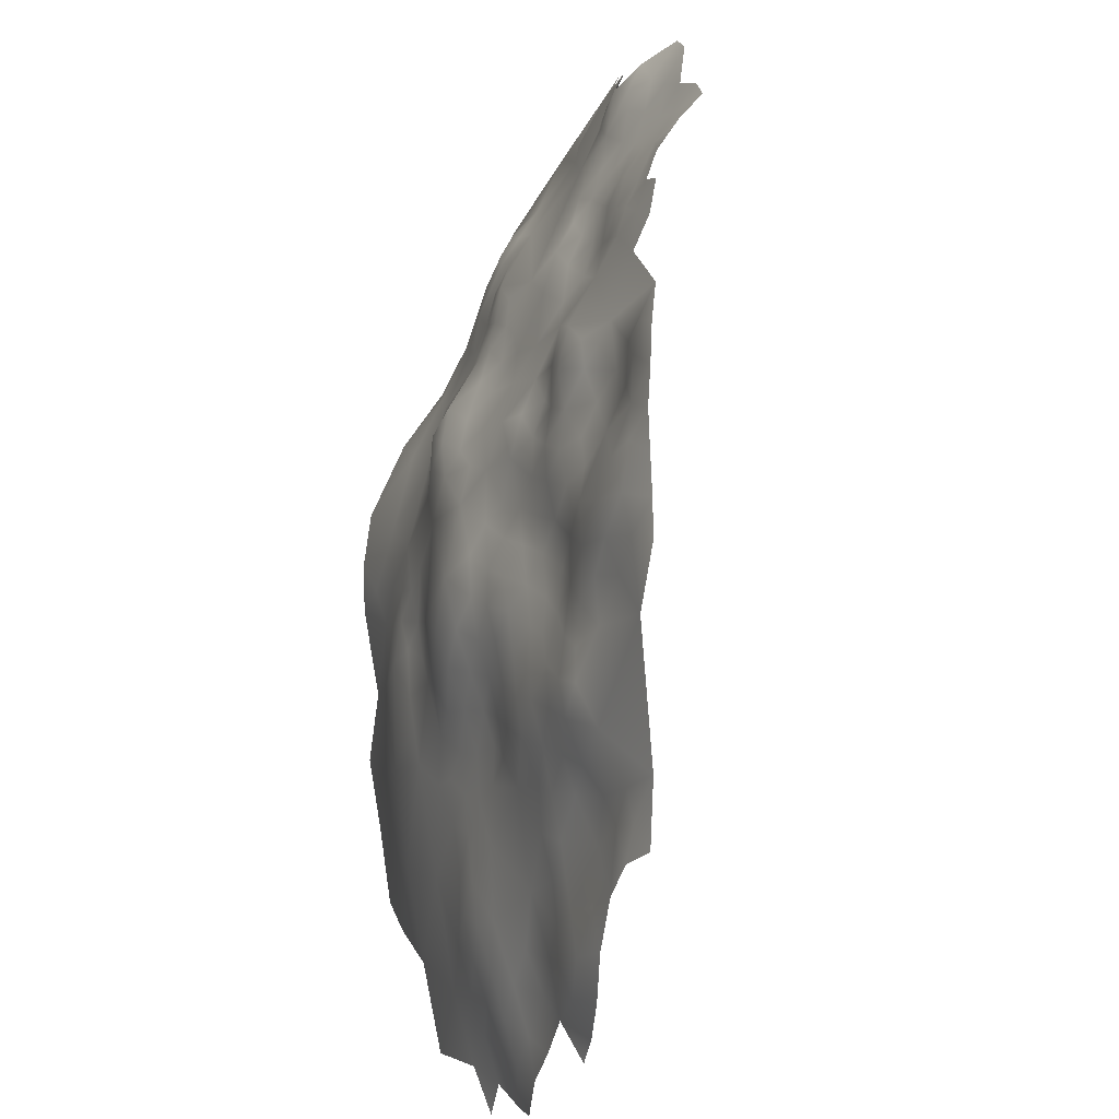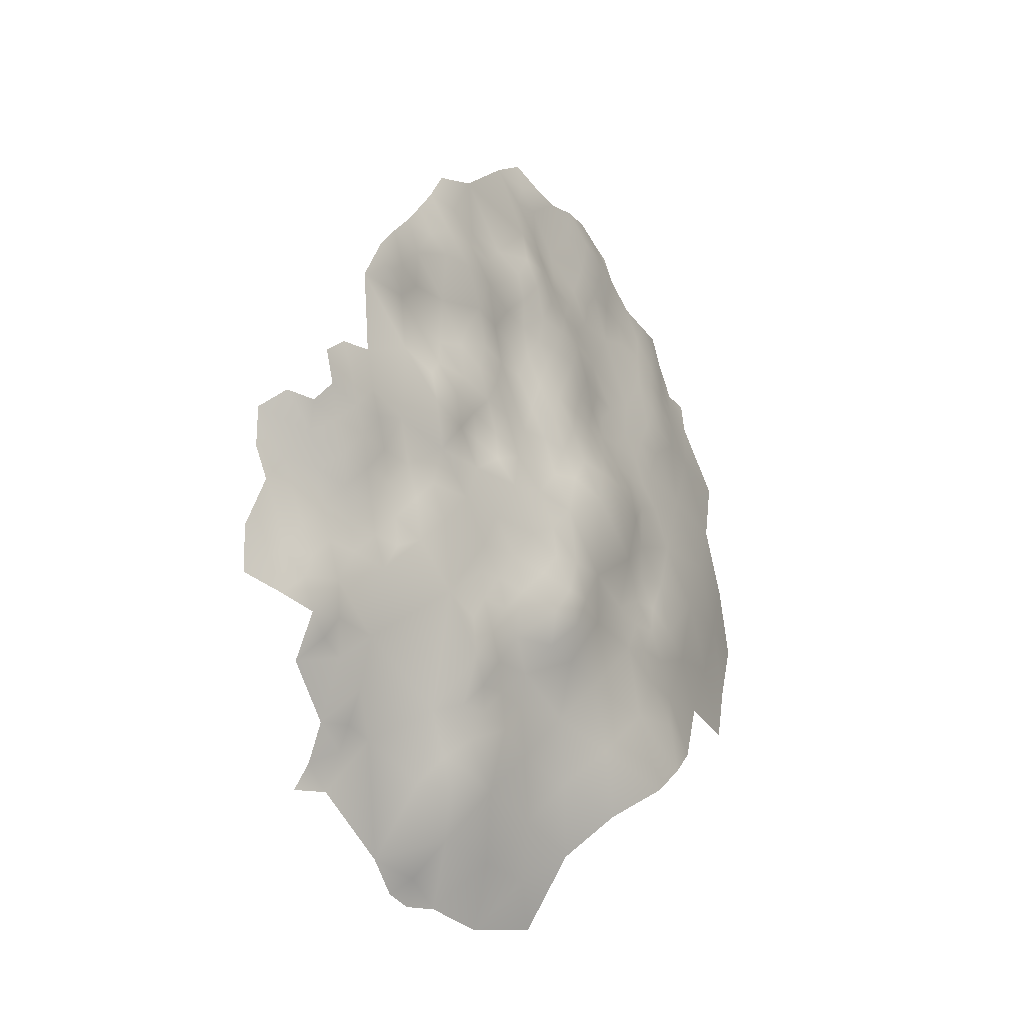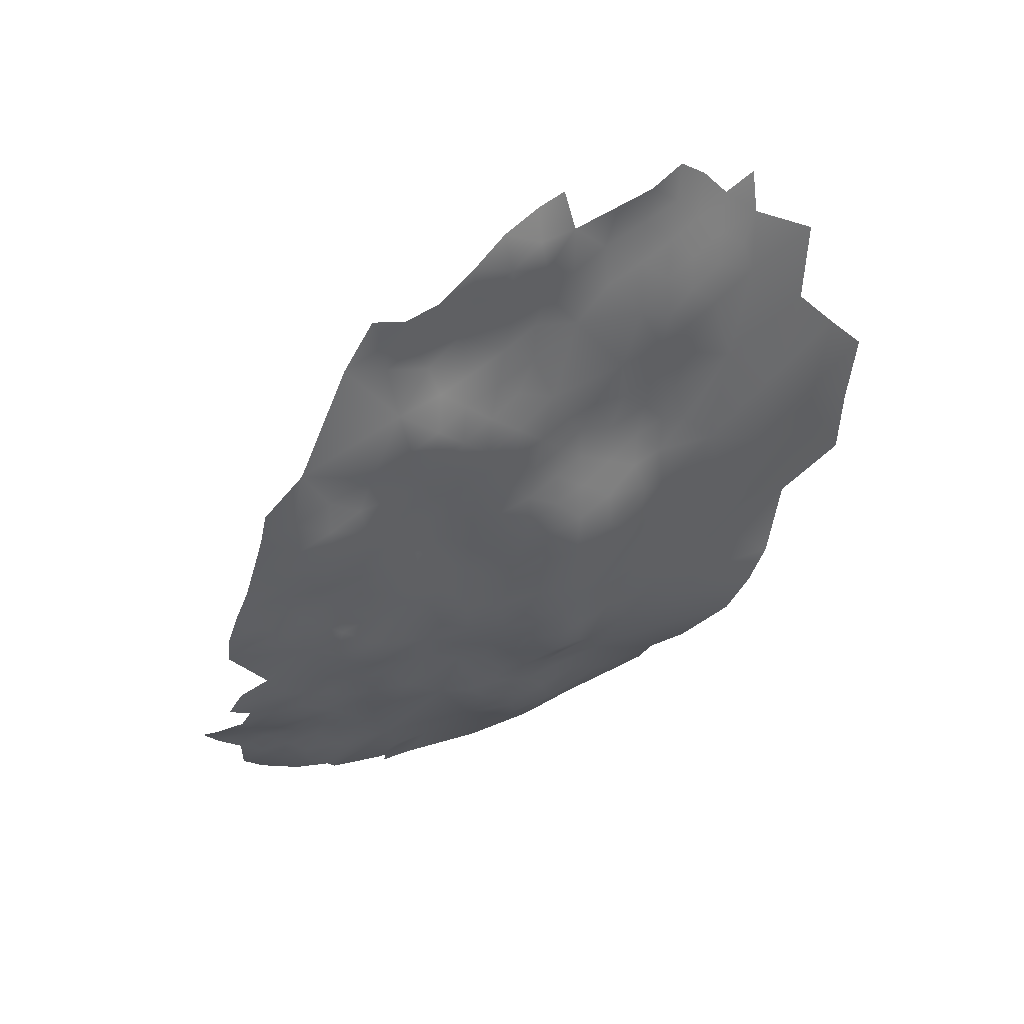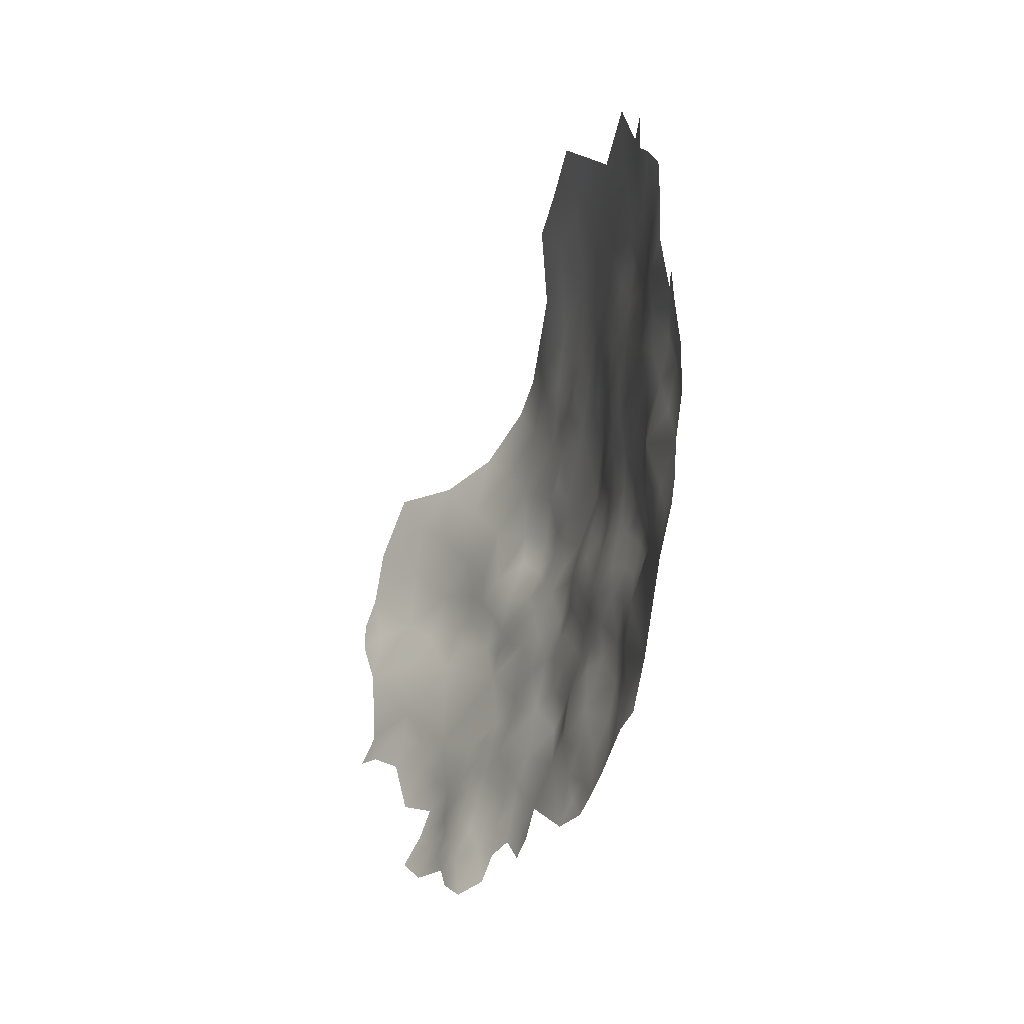
<metadata>
{"format":"obj","ext":"obj","renderer":"f3d","projection":"perspective","resolution":1024,"background":"white","views":[{"elev":68.3,"azim":-19.0,"up":"+Y"},{"elev":-56.6,"azim":-171.5,"up":"+Z"},{"elev":29.8,"azim":-140.4,"up":"+Z"},{"elev":55.8,"azim":156.2,"up":"+Z"}]}
</metadata>
<code>
v -35.8 792.9 85.24
v -36.93 789.7 86.44
v -37.63 788.5 81.68
v -34.54 797.5 83.02
v -33.08 801.2 79.59
v -34.83 796.5 78.22
v -36.24 792.9 81.03
v -36.24 791.8 77.13
v -33.78 795 73.6
v -35.06 790.5 73.36
v -34.11 791.3 69.41
v -36.52 787.1 75.53
v -30.86 804.7 75.89
v -32.3 799.9 75.15
v -28.99 808.4 74.44
v -33.59 791 64.56
v -32.47 795.1 66.99
v -31.84 795.5 62.36
v -30.18 799.2 64.38
v -0.182 785.9 -12.68
v 1.774 782.3 -15.26
v 0.4802 778.5 -16.13
v 3.55 780.8 -17.87
v -1.385 781.2 -12.57
v -26.93 811.7 74.88
v -24.64 814.2 69.05
v -26.62 809.3 67.98
v -28.4 806.6 70.28
v -27.26 809.8 71.55
v -2.755 783.4 -10.5
v -4.447 780 -9.63
v -31.16 796.1 57.84
v -30.77 796.2 53.24
v -29.79 799.7 55.61
v -30.01 799.3 60.37
v -29.08 803.3 58.21
v -28.9 802.6 62.91
v -27 807.7 61.41
v -27.36 806.3 56.21
v -26.18 806.1 52.87
v -28.31 803.2 54.32
v -28.55 799.7 51.29
v -24 809.7 52.88
v -24.51 807 49.13
v -24.35 804.3 46.06
v -22.84 810.7 48.49
v -21.19 814.3 50.52
v -21.17 814.1 46.42
v -22.76 809.4 44.75
v -26.45 803.3 50.47
v -26.07 800.8 47.37
v -22.85 804.6 41.65
v -21.4 808.4 39.99
v -21.55 804.6 36.72
v -23.15 801.1 38.29
v -24.09 801 43.16
v -20.79 813.3 42.39
v -18.89 817.8 44.29
v -18.43 816.5 40.14
v -19.6 818.5 48.74
v -18.46 822.2 51.07
v -17.13 821.8 47.15
v -24.99 797.9 39.85
v -22.56 800.8 33.99
v -21.4 800.5 30.16
v -23.31 796.9 31.55
v -24.07 797.2 35.82
v -21.84 797 27.57
v -21.88 795.3 24.16
v -24.2 793.3 27.44
v -26.3 788.6 25.85
v -26 790.1 30.31
v -19.64 798.1 24.68
v -19.38 796.1 21.29
v -17.96 794.7 17.09
v -25.04 793.6 32.99
v -26.19 794.3 37.06
v -23.53 792 22.77
v -27.36 784.8 23.2
v -29.57 784.5 27
v -24.92 786 20.3
v -27.47 782.3 20.22
v -22.48 785.7 16.49
v -29.54 795.8 49.45
v -32.48 792.6 55.4
v -32.41 792.4 60.24
v -31.58 792.3 51.16
v -30.48 792.2 46.82
v -32.11 788.7 48.29
v -33.15 788.7 52.71
v -34 787.6 58.52
v -34.12 785 54.35
v -28.32 795.3 45.82
v -29.52 792.4 42.55
v -31.37 789 43.92
v -30.92 788.5 39.9
v -32.65 784.9 41.8
v -32.77 785.3 46.02
v -28.81 791.7 38.56
v -29.5 788.1 35.98
v -31.84 785.1 37.21
v -30.52 785.5 32.94
v -33.41 781.6 33.06
v -34.06 781.9 38.85
v -34.17 781.8 43.62
v -35.77 777.8 36.79
v -35.88 778.1 41.27
v -27.36 791.1 34.54
v -34.21 782.1 48.04
v -34.4 782.4 52.11
v -35.75 778.3 46.3
v -36.03 778.5 51.26
v -37.21 774.7 44.68
v -37.3 774.5 49.12
v -38.28 774.3 53.47
v -38.41 771 45.81
v -38.93 771.4 50.69
v -39.23 774.4 57.73
v -37.28 777.5 55.76
v -40.12 767.9 49.82
v -37.53 772.7 40.65
v -40.39 774.3 62.35
v -41.4 774 66.82
v -41.24 770.4 60.58
v -42.21 771.2 64.66
v -40.05 770.6 55.08
v -37.76 778.7 60.67
v -33.36 785.2 50.16
v -27.8 798.3 48.03
v -27.25 795.3 41.51
v -26.23 798.3 44.51
v -20.94 790.5 18.42
v -15.88 822.2 43.01
v -16.94 819.6 40.41
v -15.35 819 36.72
v -14.69 822.6 39.1
v -13.65 819.7 32.55
v -14.7 816 33.69
v -21.35 818.6 56.06
v -12.07 820.2 29.58
v -11.66 823.3 31.57
v -13.18 823 35.46
v -9.681 821.8 27.2
v -13.17 816.9 29.91
v -14.4 812.4 30.25
v -35.73 781.5 55.67
v -20.78 803.9 32.61
v -19.08 804.7 29.14
v -43.2 770.7 84.67
v -44.11 767.3 81.47
v -43.05 771.3 79.21
v -42.24 774.7 82.19
v -41.9 775.1 77.14
v -42.83 771.7 74.13
v -43.88 767.6 76.33
v -40.33 778.4 80.1
v -40.1 778.7 74.86
v -41.56 775.1 72.08
v -42.74 771.4 69.68
v -43.88 767.6 72.06
v -45.75 762.9 78.08
v -45.67 763.9 83.55
v -45.23 762.3 69.95
v -43.51 767.4 66.8
v -38.06 782.4 72.69
v -36.01 785.8 68.34
v -42.62 774.7 86.86
v -45.13 764.3 74.08
v -41.19 778.4 84.49
v -39.3 782.4 83.03
v 5.491 803.8 -6.723
v 1.787 800.6 -7.104
v -1.096 797.4 -6.933
v -1.757 793.9 -7.349
v 1.345 793.6 -10.7
v -2.83 790.3 -6.799
v -3.397 794.4 -4.659
v -3.809 797.8 -1.85
v -6.227 790 -2.945
v -0.6327 800.6 -4.533
v -3.218 801.3 1.263
v -5.407 801.7 4.444
v -5.578 798.8 2.107
v -7.909 798.7 5.176
v -7.805 801.8 7.709
v -8.452 795.3 2.929
v -9.912 801.8 11.21
v -12.02 801.8 14.83
v -9.724 805.1 13.55
v -11.93 806.8 17.63
v -9.681 808.7 15.12
v -7.941 808.4 12.06
v -7.901 805.1 9.85
v -10.15 798.6 8.689
v -12.64 798.9 11.66
v -15.41 795 11.87
v -9.435 811.8 16.61
v -7.599 811.6 13.86
v -14.43 798.6 15.26
v -5.425 805 6.893
v -5.831 808.3 8.866
v -5.38 811.4 11.29
v -10.11 796.3 5.935
v -3.381 814.8 10.62
v -5.425 815.1 13.42
v -5.285 818.5 15.4
v -6.935 817.8 18.34
v -0.8202 817.3 9.43
v 2.44 816.8 7.239
v -9.219 815.2 20.33
v 3.078 813.5 4.107
v 0.4235 810.9 5.132
v 2.381 810.3 1.839
v 1.579 807.2 -0.3079
v -0.0328 807.6 3.194
v 4.846 807.8 -3.355
v 1.409 804 -3.13
v -0.6889 804.5 0.5033
v -2.892 804.8 3.841
v -2.989 808.1 6.134
v -1.606 801.7 -1.788
v -2.574 812 8.156
v -4.607 786.5 -7.915
v -29.71 780 21.54
v -32.08 775.7 24.23
v -30.4 776 18.61
v -28.61 778.8 17.24
v -26.66 778.5 13.43
v -29.03 775.2 14.64
v -31.34 771.5 19.64
v -25.71 782.1 17.04
v -32.21 771.8 23.75
v -34.21 769.1 25.74
v -16.58 809 31.3
v -16.45 808.3 27.29
v -18.23 805 24.98
v -13.03 812.2 25.08
v -15.76 808.6 24.4
v -16.07 806.4 21.51
v -37.78 769.1 39.05
v -12.62 795.4 7.933
v -28.17 787.6 31.08
v -19.65 800.9 26.74
v -18.21 801.4 22.79
v -15.92 801.1 18.74
v -27.66 771.3 12.32
v -25.63 774.9 11.33
v -34.72 765.1 21.95
v -36.68 761.7 25.44
v -37.85 762.2 28.87
v -38.3 763.1 32.75
v -36.42 765.9 30.94
v -38.59 758 27.4
v -37.15 757.9 22.95
v -39.04 753.1 25.32
v -39.97 759.1 32.22
v -37.26 766.3 35.17
v -39.71 763.1 37.81
v -36.01 771.4 33.22
v -35.97 765 26.89
v -23.09 782.2 13.48
v -20.92 782.1 10.29
v -21.84 778.5 9.114
v -20.5 784.9 13.12
v -18.68 784.8 9.306
v -19.18 781.6 6.968
v -17.2 781.1 2.885
v -19.48 777.9 5.315
v -18.63 787.2 11.66
v -17.32 784.5 6.197
v -15.03 788.2 6.838
v -17.49 777.4 1.659
v -7.459 814.8 16.2
v -29.88 799.8 69.93
v -22.13 773.8 7.57
v -19.29 774.5 3.554
v -21.14 770.7 4.646
v -19.19 771.1 0.533
v -17.11 774.6 0.1107
v -15.04 777 -1.224
v -15.36 773.3 -3.357
v -14.4 771 -5.991
v -12.13 773.4 -6.198
v -11.6 778.5 -3.449
v -8.97 772.4 -9.22
v -12.39 770.1 -8.185
v -17.34 812.4 35.91
v -4.142 762.6 -17.08
v -3.345 768.1 -16.91
v -5.583 759.5 -16.32
v -8.336 756.9 -14.44
v -6.847 762.8 -15.14
v -39.93 778 68.1
v -19.24 789.1 14.72
v -28.24 804 66.63
v -41.35 753.9 32.69
v -19.71 807.7 36.74
v -18.88 807 33.43
v -41.22 762 41.91
v -41.16 763.8 45.67
v -37.95 783.1 77.83
v -39.04 748.4 15.78
v -40.54 746.8 20.57
v -36.42 749.8 10.64
v -38.82 752.2 20.73
v -48.09 738.9 52.44
v -47.9 746.1 57.92
v -46.31 746.5 48.58
v -46.45 738.5 43.53
v -45.12 737.6 35.05
v -47.04 753.1 63.76
v -45.48 754.3 53.32
v -43.26 763.3 58.04
v -43.39 755.3 42.77
v -44.24 745.8 40.02
v -42.11 746.1 30.61
v -48.35 754.1 73.89
v -18.25 745.5 -7.889
v -12.32 750.7 -12.36
v -18.43 752.2 -6.281
v -23.9 750.6 -0.9927
v -20.16 758.4 -2.314
v -14.94 758.1 -8.669
v -16.68 766.2 -4.948
v -30.24 751.7 4.324
v -24.87 758.9 3.291
v -30.37 758.7 9.093
v -25.44 766.2 7.532
v -20.84 765.4 1.701
v -11.09 764.9 -11.4
v -30.07 765.4 14.39
v -35.05 757.8 16.43
f 200 193 201
f 76 108 77
f 98 109 128
f 200 201 220
f 211 213 212
f 250 260 249
f 172 173 180
f 192 198 202
f 220 219 200
f 266 262 265
f 214 216 217
f 214 217 218
f 140 144 137
f 194 195 187
f 200 185 193
f 182 181 183
f 131 129 51
f 198 197 273
f 93 84 129
f 185 182 184
f 286 283 285
f 286 282 283
f 183 184 182
f 204 222 202
f 200 219 182
f 200 182 185
f 126 118 115
f 266 268 263
f 266 263 262
f 42 129 84
f 82 79 81
f 31 30 24
f 136 135 134
f 191 197 198
f 189 187 188
f 186 203 184
f 186 184 183
f 192 191 198
f 215 212 213
f 193 185 187
f 22 21 23
f 101 96 100
f 135 136 142
f 99 100 96
f 69 73 74
f 276 277 275
f 131 93 129
f 264 262 261
f 29 15 25
f 192 201 193
f 27 28 29
f 108 100 99
f 146 92 110
f 140 137 141
f 201 192 202
f 264 269 265
f 264 265 262
f 270 266 265
f 217 221 218
f 44 50 40
f 43 44 40
f 46 44 43
f 99 77 108
f 189 193 187
f 189 192 193
f 41 36 39
f 41 39 40
f 268 275 263
f 268 276 275
f 218 219 215
f 33 42 84
f 33 34 42
f 194 187 185
f 215 213 214
f 215 214 218
f 231 82 81
f 141 143 140
f 41 40 50
f 190 189 188
f 128 89 98
f 189 190 191
f 189 191 192
f 261 83 264
f 195 188 187
f 195 199 188
f 115 114 117
f 133 136 134
f 60 61 62
f 235 236 148
f 68 73 69
f 279 272 280
f 279 280 281
f 52 56 45
f 35 18 19
f 217 180 221
f 66 64 65
f 109 110 128
f 68 66 65
f 178 183 181
f 178 181 221
f 272 279 276
f 247 246 229
f 218 221 181
f 36 41 34
f 236 243 148
f 194 185 184
f 194 184 203
f 122 127 118
f 115 118 119
f 215 220 212
f 215 219 220
f 102 101 100
f 276 278 277
f 276 279 278
f 8 9 10
f 56 131 51
f 56 51 45
f 122 124 125
f 130 93 131
f 90 89 128
f 292 288 290
f 123 122 125
f 137 142 141
f 137 135 142
f 152 169 156
f 94 93 130
f 281 283 282
f 167 169 152
f 244 243 236
f 244 73 243
f 205 198 273
f 222 220 201
f 222 201 202
f 105 98 97
f 105 109 98
f 173 174 177
f 95 89 88
f 121 116 113
f 94 95 88
f 94 88 93
f 32 18 35
f 67 76 77
f 67 66 76
f 270 267 266
f 117 126 115
f 158 159 154
f 251 257 252
f 251 258 257
f 87 85 33
f 70 68 69
f 70 69 78
f 138 135 137
f 67 64 66
f 138 137 144
f 158 154 153
f 158 153 157
f 105 97 104
f 105 104 107
f 87 89 90
f 181 182 219
f 181 219 218
f 71 79 80
f 194 203 241
f 116 117 114
f 116 120 117
f 264 294 269
f 264 83 294
f 32 34 33
f 32 33 85
f 227 229 226
f 227 228 229
f 55 67 63
f 55 64 67
f 222 212 220
f 160 154 159
f 205 204 202
f 205 202 198
f 106 107 104
f 251 250 256
f 87 88 89
f 48 57 49
f 48 49 46
f 127 119 118
f 37 35 19
f 63 67 77
f 154 160 155
f 253 256 250
f 41 42 34
f 41 50 42
f 253 254 255
f 247 229 228
f 103 101 102
f 105 111 109
f 85 87 90
f 259 252 257
f 231 83 261
f 231 81 83
f 272 276 268
f 70 78 71
f 273 206 205
f 225 230 232
f 64 54 147
f 64 55 54
f 88 84 93
f 156 169 170
f 149 167 152
f 16 11 17
f 250 252 260
f 250 251 252
f 95 98 89
f 273 207 206
f 240 259 257
f 53 297 54
f 58 57 48
f 58 59 57
f 268 266 267
f 268 267 272
f 65 64 147
f 271 270 265
f 12 8 10
f 298 148 147
f 42 51 129
f 42 50 51
f 87 33 84
f 87 84 88
f 148 243 65
f 148 65 147
f 248 260 233
f 21 22 24
f 113 116 114
f 97 101 104
f 97 96 101
f 92 128 110
f 92 90 128
f 163 160 164
f 124 122 118
f 226 224 227
f 8 6 9
f 225 224 226
f 225 226 230
f 46 47 48
f 159 164 160
f 52 53 54
f 52 54 55
f 210 207 273
f 210 273 197
f 124 118 126
f 160 163 168
f 227 82 231
f 227 224 82
f 130 63 77
f 68 243 73
f 68 65 243
f 271 265 269
f 249 260 248
f 63 130 131
f 63 131 56
f 157 153 156
f 253 249 254
f 253 250 249
f 111 113 114
f 111 114 112
f 95 96 97
f 95 97 98
f 152 156 153
f 152 153 151
f 5 6 4
f 38 39 36
f 58 134 59
f 150 161 162
f 32 86 18
f 281 280 284
f 281 284 283
f 15 29 28
f 7 6 8
f 35 34 32
f 72 108 76
f 4 6 7
f 4 7 1
f 91 90 92
f 91 85 90
f 70 71 72
f 35 36 34
f 45 50 44
f 45 51 50
f 154 151 153
f 154 155 151
f 298 147 54
f 298 54 297
f 48 60 58
f 103 104 101
f 103 106 104
f 109 112 110
f 109 111 112
f 58 60 62
f 94 99 96
f 94 96 95
f 176 179 177
f 176 177 174
f 242 102 100
f 130 99 94
f 130 77 99
f 5 13 14
f 150 151 155
f 195 241 196
f 195 194 241
f 83 132 294
f 20 24 30
f 20 21 24
f 47 60 48
f 55 63 56
f 55 56 52
f 196 199 195
f 178 221 180
f 112 114 115
f 112 115 119
f 17 19 18
f 161 150 155
f 74 73 244
f 155 160 168
f 155 168 161
f 107 111 105
f 107 113 111
f 171 217 216
f 47 46 43
f 86 85 91
f 86 32 85
f 178 173 177
f 178 180 173
f 236 235 238
f 236 238 239
f 228 227 231
f 16 18 86
f 16 17 18
f 172 180 217
f 172 217 171
f 149 151 150
f 149 152 151
f 244 236 239
f 244 239 245
f 49 44 46
f 242 72 71
f 242 71 80
f 242 108 72
f 242 100 108
f 75 294 132
f 3 7 8
f 159 123 125
f 159 125 164
f 145 138 144
f 245 188 199
f 253 296 256
f 49 45 44
f 112 146 110
f 112 119 146
f 37 38 36
f 37 36 35
f 1 3 2
f 1 7 3
f 58 133 134
f 58 62 133
f 26 27 29
f 292 289 288
f 135 59 134
f 53 49 57
f 70 66 68
f 52 49 53
f 52 45 49
f 173 175 174
f 6 14 9
f 6 5 14
f 26 29 25
f 274 19 17
f 145 235 234
f 157 301 165
f 19 295 37
f 19 274 295
f 158 123 159
f 158 293 123
f 70 72 76
f 70 76 66
f 179 176 223
f 3 8 12
f 234 148 298
f 234 235 148
f 190 188 245
f 329 277 278
f 237 145 144
f 261 228 231
f 235 237 238
f 235 145 237
f 190 245 239
f 165 301 12
f 102 242 80
f 127 146 119
f 38 37 295
f 178 186 183
f 298 287 234
f 298 297 287
f 43 40 39
f 60 139 61
f 60 47 139
f 74 75 132
f 74 78 69
f 11 10 9
f 74 244 245
f 145 234 287
f 145 287 138
f 78 74 132
f 16 166 11
f 278 279 281
f 156 170 301
f 156 301 157
f 252 233 260
f 3 12 301
f 254 305 255
f 209 211 212
f 247 263 275
f 213 216 214
f 295 28 27
f 79 82 224
f 230 233 232
f 285 283 284
f 71 81 79
f 178 177 179
f 122 123 293
f 166 10 11
f 135 138 287
f 135 287 59
f 222 204 208
f 261 262 263
f 3 301 170
f 12 10 166
f 12 166 165
f 31 223 30
f 157 293 158
f 157 165 293
f 176 174 175
f 20 30 223
f 230 226 229
f 305 302 303
f 16 86 91
f 121 113 107
f 132 83 81
f 240 257 258
f 190 197 191
f 196 75 199
f 280 272 267
f 230 248 233
f 179 186 178
f 241 203 186
f 126 117 120
f 38 295 27
f 78 81 71
f 78 132 81
f 91 92 146
f 328 331 246
f 225 232 233
f 13 15 28
f 222 209 212
f 222 208 209
f 245 199 75
f 245 75 74
f 116 300 120
f 127 122 293
f 80 79 224
f 258 251 256
f 144 140 143
f 17 11 9
f 292 290 291
f 329 328 277
f 321 326 322
f 116 121 240
f 31 24 22
f 228 263 247
f 228 261 263
f 237 239 238
f 20 223 176
f 331 328 327
f 296 253 255
f 326 327 328
f 326 328 329
f 324 282 286
f 324 286 330
f 53 287 297
f 274 17 9
f 274 9 14
f 259 233 252
f 300 258 299
f 324 330 323
f 320 321 322
f 121 259 240
f 322 323 320
f 332 331 327
f 230 229 246
f 196 241 271
f 274 28 295
f 319 320 323
f 324 281 282
f 329 322 326
f 324 329 278
f 324 278 281
f 324 322 329
f 324 323 322
f 57 59 287
f 57 287 53
f 330 286 285
f 103 102 80
f 20 176 175
f 254 249 248
f 124 164 125
f 303 255 305
f 325 326 321
f 325 327 326
f 246 247 275
f 318 320 319
f 332 254 248
f 331 230 246
f 106 121 107
f 106 259 121
f 166 293 165
f 308 315 309
f 274 14 13
f 274 13 28
f 313 124 126
f 306 308 309
f 314 315 308
f 328 275 277
f 328 246 275
f 312 307 311
f 323 291 319
f 308 307 312
f 308 306 307
f 331 332 248
f 331 248 230
f 315 310 309
f 315 316 310
f 314 300 299
f 330 292 291
f 330 291 323
f 313 164 124
f 332 305 254
f 311 313 312
f 313 126 120
f 330 289 292
f 316 296 255
f 318 321 320
f 311 317 163
f 317 161 163
f 314 299 258
f 316 255 303
f 313 163 164
f 313 311 163
f 332 302 305
f 313 120 300
f 332 304 302
f 315 296 316
f 315 314 296
f 327 325 304
f 327 304 332
f 312 300 314
f 312 313 300
f 314 258 256
f 314 256 296
f 271 267 270
f 267 284 280
f 31 179 223
f 186 271 241
f 285 289 330
f 179 271 186
f 271 284 267
f 289 31 22
f 285 31 289
f 284 31 285
f 284 179 31
f 179 284 271
f 38 43 39
f 43 139 47
f 26 38 27
f 38 139 43
f 139 38 26
f 294 271 269
f 196 294 75
f 294 196 271
f 225 80 224
f 103 259 106
f 259 225 233
f 225 103 80
f 225 259 103
f 190 210 197
f 237 190 239
f 143 237 144
f 237 210 190
f 143 210 237
f 163 161 168
f 91 166 16
f 127 91 146
f 166 127 293
f 127 166 91
f 300 240 258
f 240 300 116
f 312 314 308

</code>
